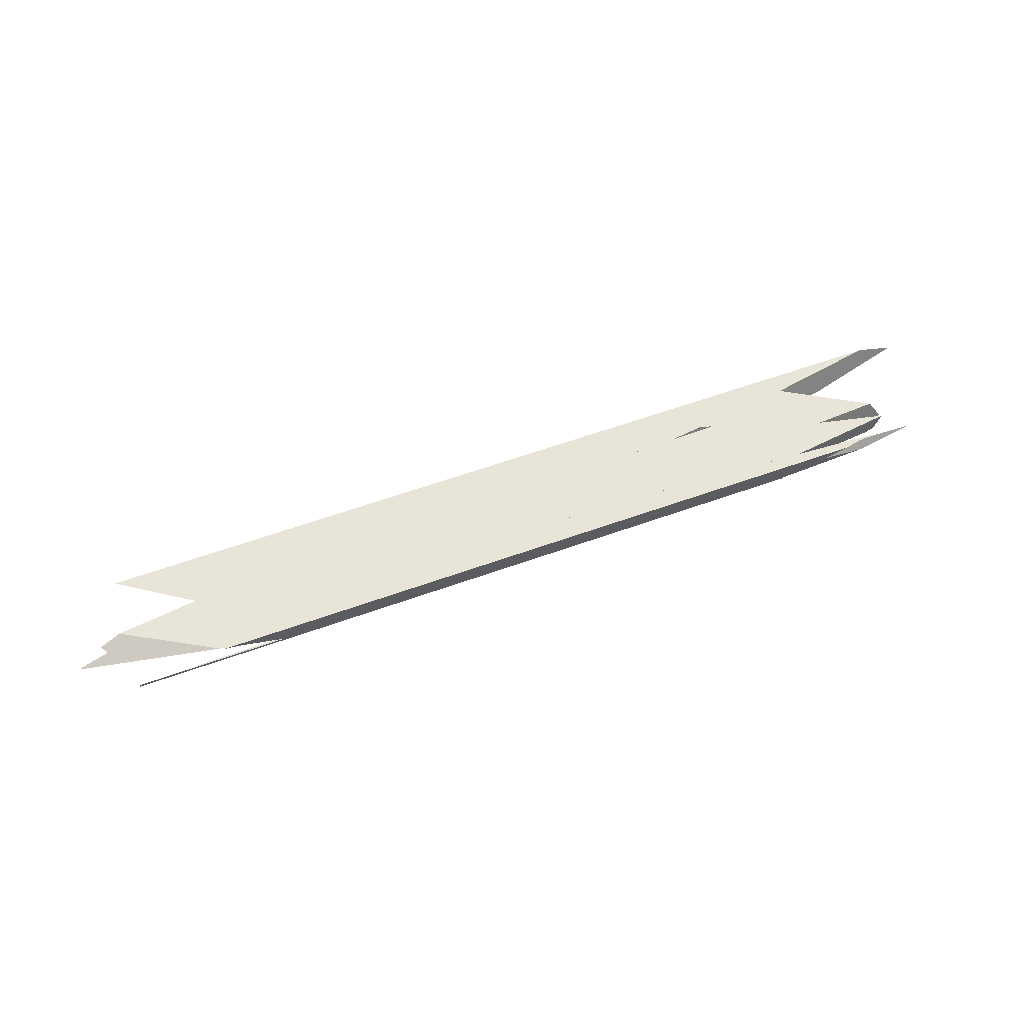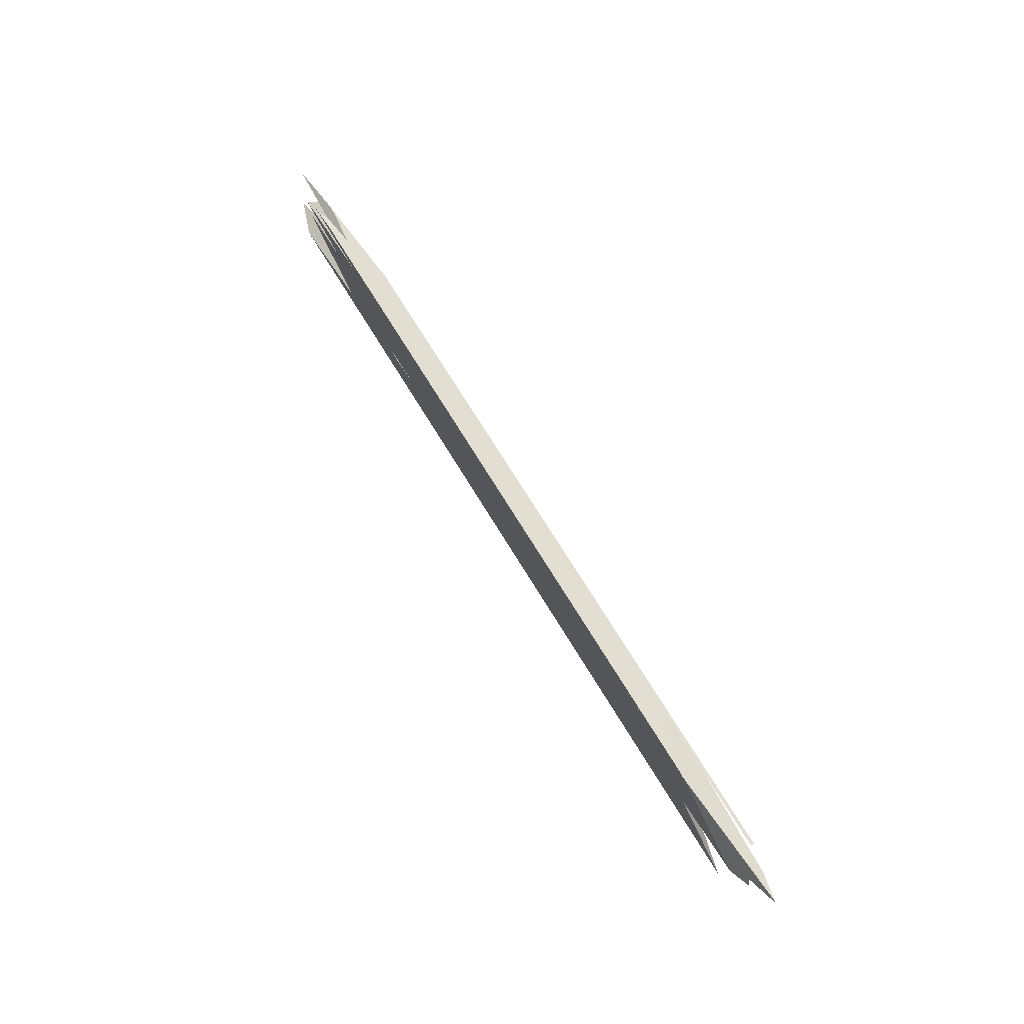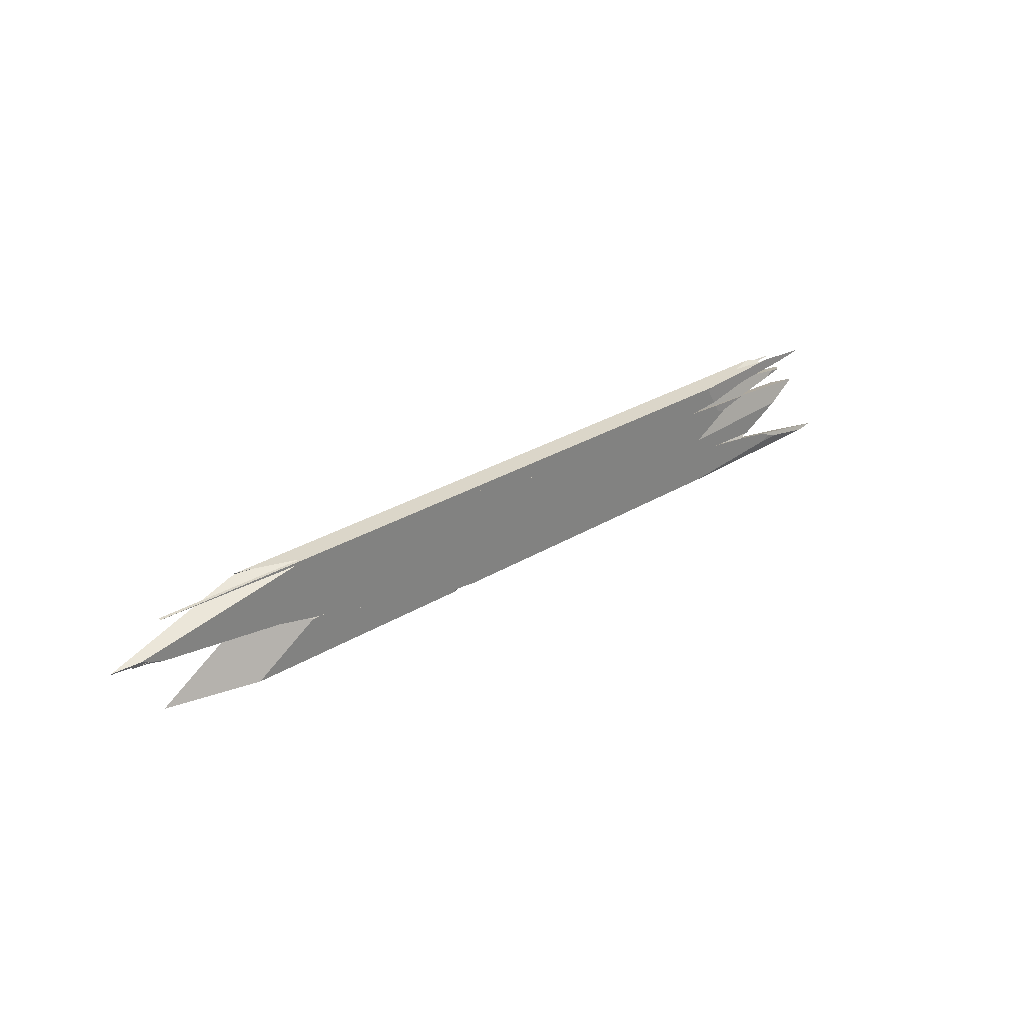
<metadata>
{"format":"obj","ext":"obj","renderer":"f3d","projection":"perspective","resolution":1024,"background":"white","views":[{"elev":60.1,"azim":-20.2,"up":"+Y"},{"elev":67.8,"azim":-120.8,"up":"+Z"},{"elev":30.0,"azim":-41.3,"up":"+Z"}]}
</metadata>
<code>
o WoodenBrokenPlanks_908
v 125.1 0.8183 -400
v 134.7 1.079 -400
v 136.3 1.523 -400.3
v 110.4 0.1407 -400.2
v 113.6 0.2259 -400
v 107.5 0.6877 -402.1
v 143.1 2.274 -401.4
v 135 2.006 -401.8
v 146.6 1.733 -401.7
v 142.3 1.771 -401.8
v 105.2 0.2854 -402.1
v 104.2 -0.001935 -401.9
v 108.6 -0.001935 -400.5
v 146.6 0.7287 -401.8
v 149 0.9319 -401.8
v 137 0.1359 -400
v 136.9 0.1423 -400
v 138.2 0.1128 -400.1
v 107.8 -0.001934 -402.1
v 137 -0.001935 -400.3
v 137.7 0.07186 -400.1
v 137.9 -0.001935 -402
v 103.7 0.8074 -402.3
v 62.32 0.8896 -400
v 98.63 0.2797 -400
v 108.6 -0.001935 -400.5
v 83.15 -0.001935 -400.7
v 66.39 0.3956 -400
v 141.4 2.992 -401.4
v 141.8 3.385 -401.6
v 112.4 3.385 -403.1
v 104.9 2.512 -403.1
v 104.9 2.468 -403.1
v 105 2.446 -403.1
v 124.4 1.515 -403.8
v 146.6 1.733 -401.7
v 143.1 2.274 -401.4
v 158.1 3.385 -403.6
v 154.8 1.379 -402.6
v 156.4 1.502 -402.9
v 147.7 3.385 -405.9
v 109 3.385 -403.8
v 146.5 0.9618 -404.7
v 153.2 1.205 -403.4
v 122.6 -0.001933 -411.4
v 139.6 -0.001933 -411.8
v 132.4 -0.001933 -410.8
v 123.4 3.385 -411.3
v 105.3 1.924 -411
v 123.2 3.385 -411.3
v 122.7 1.482 -410.3
v 123.4 3.385 -411.3
v 136.9 0.1379 -400
v 110.3 -0.001935 -400
v 110.7 0.07687 -400
v 135.7 -0.001935 -400
v 137.6 -0.001935 -400.2
v 148.1 3.385 -411.8
v 130.7 3.385 -411.5
v 134 3.385 -410.4
v 151.4 3.385 -409.9
v 147.6 0.2084 -411.9
v 150.5 0.6257 -410.2
v 139.6 -0.001933 -411.8
v 123.4 3.385 -411.3
v 147.5 -0.001833 -411.9
v 125.5 1.259 -409.5
v 122.7 1.482 -410.3
v 134.6 -0.001933 -409.5
v 128.2 3.385 -410.2
v 150.8 -0.001833 -410.1
v 147.7 3.385 -405.9
v 157.3 3.385 -406.5
v 154.1 -0.001834 -408.1
v 159.1 0.6475 -405.3
v 146.5 0.9618 -404.7
v 134.6 0.5306 -407.1
v 135.1 -0.001933 -409.2
v 130.7 3.385 -411.5
v 148.1 3.385 -411.8
v 144.3 3.385 -414
v 128.9 3.385 -412
v 147.6 0.2084 -411.9
v 146.3 0.02797 -412.7
v 113.4 3.385 -416.9
v 133 -0.001932 -416.9
v 146.4 -0.001833 -412.7
v 160.5 3.385 -416.9
v 166.3 1.335 -416.9
v 135.8 -0.001932 -416.9
v 163.1 0.7484 -416.9
v 153.7 -0.001832 -414.5
v 152.2 -0.001832 -415.2
v 155.5 0.07307 -415.1
v 152 -0.001833 -413.7
v 138.6 -0.001935 -400
v 138.4 0.1246 -400
v 136.9 0.1408 -400
v 135.7 -0.001935 -400
v 138.3 0.1235 -400
v 136.9 0.1379 -400
v 138.4 0.1366 -400
v 135 2.006 -401.8
v 105 2.446 -403.1
v 133.5 -0.001934 -403.6
v 124.4 1.515 -403.8
v 146.6 0.7287 -401.8
v 138.5 -0.001934 -403
v 125.1 0.8183 -400
v 134.1 1.365 -400
v 134.7 1.079 -400
v 150.5 2.409 -400.7
v 146.1 2.093 -400
v 150.8 1.511 -400
v 152 2.572 -401
v 153.2 3.162 -400.8
v 152.4 3.385 -400.5
v 150 3.385 -400
v 129.5 3.385 -400
v 136.7 3.385 -400.9
v 141.4 2.992 -401.4
v 156.1 3.385 -400.8
v 141.8 3.385 -401.6
v 161.9 2.048 -401.1
v 157.3 1.639 -401.5
v 138.2 0.1128 -400.1
v 153 1.36 -400
v 71.82 2.776 -412.3
v 67.06 2.351 -410.1
v 67.21 1.277 -410.2
v 75.26 0.4817 -413.8
v 55.81 -0.002033 -410.5
v 56.87 0.3084 -410
v 53.49 0.4303 -409.9
v 54.4 -0.002033 -410.5
v 45.07 2.586 -409.7
v 37.48 3.385 -412.5
v 46.27 -0.002032 -415.9
v 35.31 3.385 -414
v 72.74 -0.002032 -414.3
v 47.85 3.385 -413.2
v 49.4 -0.002033 -409
v 65.48 -0.002033 -410.2
v 27.76 0.2442 -405.8
v 28.13 -0.002034 -405.7
v 27.82 -0.002034 -405.7
v 25.7 0.3237 -405.7
v 26.48 -0.002034 -405.2
v 23.16 0.615 -405.5
v 52.23 -0.002035 -400.4
v 51.53 0.2744 -400.4
v 28.31 1.526 -404.1
v 24.05 0.9981 -405.1
v 75.03 -0.002035 -400.8
v 98.41 -0.001934 -402.4
v 56.23 1.199 -404.6
v 28.02 1.634 -404.5
v 48.71 -0.002033 -408.8
v 79.53 -0.002033 -409.2
v 90.98 -0.001934 -408
v 27.88 -0.002034 -405.8
v 29.84 -0.002034 -406.5
v 69.44 1.403 -408.3
v 79.95 0.8816 -408.7
v 56.45 0.9929 -408.4
v 26.79 0.2115 -405.8
v 26.73 0.2053 -405.8
v 85.6 0.9623 -408
v 72.56 1.53 -407.7
v 26.85 2.074 -406.3
v 22.27 0.8522 -405.8
v 22.27 0.7788 -405.6
v 74.14 1.595 -407.5
v 73.23 1.69 -407.8
v 44.7 -0.002032 -416.9
v 30.85 3.385 -416.9
v 82.03 3.385 -416.9
v 82.12 0.4262 -416.9
v 80.96 -0.001932 -416.9
v 81.37 -0.001932 -416.6
v 80.16 -0.002032 -416
v 72.48 3.385 -412.6
v 83.15 -0.001935 -400.7
v 69.67 -0.002035 -400
v 54.4 -0.002035 -400
v 66.39 0.3956 -400
v 53.16 0.4432 -400
v 30.14 0.526 -400
v 30.04 -0.002035 -400
v 41.95 3.385 -409.6
v 47.76 3.385 -409.7
v 68.96 3.385 -411.1
v 69.17 3.385 -411.1
v 68.92 3.286 -411
v 67.08 2.344 -410.1
v 71.64 3.385 -410.2
v 73.8 3.385 -410.2
v 70.48 2.968 -410.2
v 89.77 2.458 -403.5
v 104.5 2.462 -403.1
v 104.4 2.455 -403.1
v 89 2.277 -403.6
v 105 2.446 -403.1
v 103.7 0.8074 -402.3
v 72.86 1.757 -403.9
v 38.04 3.385 -403.3
v 43.34 3.385 -400.3
v 44.24 3.385 -400.1
v 82.43 3.385 -402.3
v 42.91 3.385 -403.3
v 33.26 2.139 -402.8
v 32.77 2.394 -403.7
v 104.9 2.468 -403.1
v 62.32 0.8896 -400
v 46.63 2.793 -400
v 51.41 1.073 -400
v 77.15 3.385 -408.4
v 91.86 3.385 -403.7
v 76.69 1.699 -407
v 74.84 2.078 -408
v 31.76 3.385 -406.8
v 105.2 0.2853 -402.1
v 103.5 -0.001934 -402.1
v 104.2 -0.001935 -401.9
v 102.6 3.385 -403.4
v 104.9 2.512 -403.1
v 67.08 2.367 -410.1
v 37.03 3.385 -409
v 29.45 3.385 -408.1
v 26.11 2.35 -407.4
v 28.1 2.374 -407.6
v 87.57 -0.001933 -410.7
v 92.01 -0.001933 -411.5
v 101.9 -0.001933 -411
v 55.81 -0.002033 -410.5
v 72.74 -0.002032 -414.3
v 86.77 -0.001933 -413.5
v 65.48 -0.002033 -410.2
v 67.21 1.277 -410.2
v 75.26 0.4817 -413.8
v 56.87 0.3084 -410
v 88.49 0.2563 -410.7
v 122.6 -0.001933 -411.4
v 105.3 1.924 -411
v 67.08 2.344 -410.1
v 71.82 2.776 -412.3
v 28.13 -0.002034 -405.7
v 90.98 -0.001934 -408
v 126.4 -0.001934 -404.3
v 27.76 0.2442 -405.8
v 72.56 1.53 -407.7
v 85.6 0.9623 -408
v 74.14 1.595 -407.5
v 95.92 1.109 -406.9
v 56.23 1.199 -404.6
v 131.2 -0.001933 -409.4
v 140.6 0.05407 -405.5
v 140.9 -0.001934 -405.6
v 139.8 -0.001934 -405.2
v 79.53 -0.002033 -409.2
v 79.95 0.8816 -408.7
v 80.16 -0.002032 -416
v 84.92 -0.001932 -416.9
v 82.12 0.4262 -416.9
v 82.03 3.385 -416.9
v 113.4 3.385 -416.9
v 133 -0.001932 -416.9
v 146.3 0.02797 -412.7
v 72.48 3.385 -412.6
v 123.2 3.385 -411.3
v 123.4 3.385 -411.3
v 146.3 -0.001833 -412.7
v 139.6 -0.001933 -411.8
v 113.6 0.2259 -400
v 110.7 0.07687 -400
v 69.67 -0.002035 -400
v 110.3 -0.001935 -400
v 68.92 3.286 -411
v 67.08 2.367 -410.1
v 70.48 2.968 -410.2
v 73.8 3.385 -410.2
v 107.5 0.6877 -402.1
v 143.1 2.274 -401.4
v 44.05 3.385 -400
v 46.63 2.793 -400
v 104.9 2.503 -403.1
v 82.43 3.385 -402.3
v 44.24 3.385 -400.1
v 104.9 2.468 -403.1
v 112.4 3.385 -403.1
v 102.6 3.385 -403.4
v 109 3.385 -403.8
v 91.86 3.385 -403.7
v 89.77 2.458 -403.5
v 104.5 2.462 -403.1
v 102.6 3.385 -403.4
v 104.4 2.455 -403.1
v 89 2.277 -403.6
v 109 3.385 -403.8
v 82.66 3.385 -408.6
v 77.15 3.385 -408.4
v 74.84 2.078 -408
v 76.69 1.699 -407
v 72.86 1.757 -403.9
v 103.7 0.8074 -402.3
v 105 2.446 -403.1
v 107.8 -0.001934 -402.1
v 133.5 -0.001934 -403.6
v 124.3 1.515 -403.8
v 104.9 2.468 -403.1
v 73.23 1.69 -407.8
v 73.8 3.385 -410.2
v 105.3 1.924 -411
v 67.02 2.339 -410.1
v 71.64 3.385 -410.2
v 104.2 -0.001935 -401.9
v 134.6 0.5306 -407.1
v 139.8 -0.001934 -405.2
v 139 -0.001934 -403.9
v 133.5 -0.001934 -403.6
v 126.4 -0.001934 -404.3
v 124.3 1.515 -403.8
v 95.92 1.109 -406.9
v 134.6 0.5306 -407.1
v 146.5 0.9618 -404.7
v 140.6 0.05407 -405.5
v 146.3 0.575 -404.6
v 67.21 1.277 -410.2
v 88.49 0.2563 -410.7
v 65.28 1.468 -409.3
v 101.9 -0.001933 -411
v 131.2 -0.001933 -409.4
v 67.02 2.339 -410.1
v 132.4 -0.001933 -410.8
v 134.6 -0.001933 -409.5
v 125.5 1.259 -409.5
v 49.4 -0.002033 -409
v 48.71 -0.002033 -408.8
v 56.45 0.9929 -408.4
v 67.21 1.277 -410.2
v 87.57 -0.001933 -410.7
v 88.49 0.2563 -410.7
v 69.44 1.403 -408.3
v 65.48 -0.002033 -410.2
f 1 2 3
f 1 6 4 5
f 1 3 7 6
f 7 8 6
f 7 9 10 8
f 6 11 12 13
f 6 13 4
f 14 10 9 15
f 15 9 7 16
f 7 3 2 16
f 2 17 16
f 15 16 18
f 11 19 12
f 20 21 16 13
f 16 17 5 13
f 5 4 13
f 6 8 10 19
f 14 22 19 10
f 18 16 21
f 15 18 21 22
f 21 20 22
f 15 22 14
f 6 23 24 25
f 6 25 4
f 26 12 11 6
f 26 6 4
f 23 6 11
f 12 27 28 23
f 28 24 23
f 12 23 11
f 4 25 28 27
f 4 27 26
f 29 30 31 32
f 29 32 33
f 8 34 35 10
f 10 36 37 8
f 38 30 29 39
f 37 36 39 29
f 38 39 40
f 8 37 29 33
f 8 33 34
f 32 31 42
f 43 35 34 42
f 33 32 42 34
f 43 42 41
f 44 43 41 38
f 44 38 40
f 43 44 39 36
f 43 36 10 35
f 39 44 40
f 48 46 45 49
f 48 49 50
f 51 49 45 47
f 47 46 48 52
f 47 52 51
f 50 49 51 52
f 16 53 56 57
f 16 57 21
f 17 53 16
f 4 26 54 55
f 4 55 5
f 17 16 21 20
f 20 26 4 17
f 17 4 5
f 57 20 21
f 62 59 58
f 58 61 63 62
f 64 65 59 62
f 64 62 66
f 67 68 47 69
f 68 52 65 64
f 68 64 47
f 63 71 66 62
f 74 75 76 77
f 74 77 78
f 69 78 77 67
f 73 72 76 75
f 77 70 67
f 63 61 73 74
f 73 75 74
f 63 74 71
f 80 79 83
f 84 83 79 82
f 84 81 80 83
f 82 85 86 87
f 82 87 84
f 92 93 94
f 91 94 93 90
f 92 94 91 89
f 92 89 95
f 95 89 88 81
f 95 81 84 87
f 21 57 99 98
f 21 98 16
f 21 16 100
f 97 96 57 21
f 97 21 100
f 16 101 98
f 97 100 102
f 6 103 104 23
f 105 106 10 107
f 105 107 108
f 103 10 106 104
f 19 22 107 10
f 10 103 6 19
f 19 6 11
f 19 11 23 106
f 23 104 106
f 19 106 105
f 107 22 108
f 111 109 3
f 112 113 114
f 112 115 116 117
f 112 117 118 113
f 7 121 116 115
f 3 110 119 121
f 119 120 121
f 3 121 7
f 122 117 116
f 123 122 116 121
f 121 120 123
f 7 115 124 125
f 7 125 9
f 126 16 98 3
f 98 111 3
f 3 7 9 126
f 126 9 15
f 16 126 100
f 15 9 125
f 115 112 114 127
f 115 127 124
f 102 100 126 15
f 15 125 124 102
f 102 124 127
f 128 129 130 131
f 132 133 134 135
f 134 136 137 138
f 137 139 138
f 134 138 135
f 132 140 131 130
f 132 130 133
f 133 130 129 136
f 133 136 134
f 132 142 133
f 132 133 143
f 143 133 142
f 144 145 146 147
f 147 146 148 149
f 150 151 152 149
f 152 153 149
f 150 149 148
f 156 155 145 144
f 157 153 152
f 163 164 159 158
f 163 158 165
f 166 165 158 162
f 166 162 167
f 168 160 159 164
f 169 168 164 163
f 166 167 161 145
f 166 145 144
f 144 169 163 165
f 144 165 166
f 145 160 168 169
f 145 169 144
f 161 167 162
f 170 171 172 153
f 170 153 157
f 149 172 171 147
f 172 149 153
f 173 169 174
f 169 173 156 144
f 169 144 147 170
f 147 171 170
f 169 170 174
f 180 179 178
f 178 177 182 181
f 128 131 181 182
f 178 181 180
f 175 138 139 176
f 140 181 131
f 186 184 183
f 189 188 151 150
f 187 151 188
f 136 190 137
f 193 194 129 195
f 193 195 128 182
f 198 194 193 197
f 196 198 197
f 129 194 198
f 199 200 201 202
f 202 201 203 204
f 202 204 205
f 211 207 206 212
f 201 200 213 203
f 214 204 203 209
f 203 213 209
f 209 208 215 214
f 208 207 211 216
f 208 216 215
f 217 218 199 219
f 199 202 219
f 217 219 220
f 173 174 220 219
f 173 219 202 205
f 173 205 156
f 212 206 221 170
f 212 170 157
f 204 222 223 155
f 204 155 156 205
f 224 223 222
f 222 204 214 183
f 214 186 183
f 222 183 224
f 211 212 157 152
f 151 187 216 211
f 151 211 152
f 200 199 218 225
f 200 225 226
f 213 200 226
f 225 209 213 226
f 227 198 220 174
f 227 174 129
f 220 198 196 217
f 170 221 229 230
f 228 231 230 229
f 170 230 231 129
f 170 129 174
f 227 129 195
f 136 231 228 190
f 129 231 136
f 136 195 129
f 239 240 236 235
f 239 235 241
f 241 235 238
f 238 232 242 239
f 238 239 241
f 242 234 243 244
f 242 244 245 239
f 239 245 246 240
f 248 247 250 251
f 248 251 252
f 255 253 251 250
f 247 155 255 250
f 78 256 252 254
f 78 254 77
f 77 257 258 78
f 77 254 249 259
f 77 259 257
f 257 259 258
f 260 248 252 261
f 261 242 232 260
f 234 242 261 252
f 234 252 256
f 240 262 236
f 263 180 264
f 82 268 87 267
f 82 267 266
f 243 273 271 270
f 243 270 244
f 273 272 268 82
f 273 82 271
f 265 264 180 262
f 265 262 240 269
f 240 246 269
f 268 272 87
f 274 275 4
f 277 26 4 275
f 27 276 28
f 4 26 27 28
f 4 28 25
f 278 193 269 246
f 278 246 245 279
f 278 279 280
f 193 278 280 281
f 281 280 279 245
f 281 245 244 270
f 109 274 4 282
f 282 103 283 109
f 109 283 3
f 110 109 3
f 104 286 121 283
f 104 283 103
f 121 120 119 3
f 119 110 3
f 121 3 283
f 104 103 282 23
f 23 24 285 287
f 285 288 287
f 287 286 104 23
f 284 288 285
f 4 25 24 23
f 4 23 282
f 121 289 286
f 290 123 121 286
f 289 287 291 286
f 292 290 286
f 286 291 292
f 293 294 295 286
f 293 286 296
f 297 295 294 298
f 301 302 303 294
f 303 298 294
f 301 294 293
f 299 296 286
f 298 303 253 255
f 298 255 304
f 305 304 255 155
f 305 155 223 222
f 305 306 297 298
f 305 298 304
f 222 307 308 309
f 222 309 306 305
f 249 254 309 308
f 297 306 310 295
f 286 295 310
f 309 76 72 299
f 299 286 310 309
f 309 310 306
f 253 303 302 311
f 67 77 254 253
f 67 253 311
f 77 76 309 254
f 70 72 76 77
f 50 313 245 198
f 245 279 198
f 50 198 312
f 314 279 245
f 314 311 302 198
f 314 198 279
f 313 68 67 311
f 313 311 314 245
f 52 70 67 68
f 50 52 68 313
f 302 301 315 198
f 312 198 315
f 222 223 316
f 316 307 222
f 251 253 311
f 78 317 254 252
f 78 252 256
f 256 252 251 67
f 251 311 67
f 256 67 69
f 317 78 69 67
f 252 254 253 251
f 254 317 67 311
f 254 311 253
f 321 320 322 323
f 324 323 322 325
f 324 326 318 321
f 324 321 323
f 325 322 320 319
f 325 319 327
f 325 327 326 324
f 319 318 326 327
f 328 329 164 163
f 328 163 330
f 164 252 251 163
f 164 329 331 332
f 164 332 252
f 333 195 328 330
f 163 251 174 333
f 163 333 330
f 45 331 329 195
f 329 328 195
f 45 195 49
f 251 252 332 336
f 332 335 336
f 251 336 174
f 334 51 336 335
f 45 49 51 334
f 174 336 51 49
f 174 49 195 333
f 337 338 339 340
f 339 330 340
f 337 340 241
f 341 342 261 260
f 343 330 339
f 343 339 338 260
f 343 260 261
f 330 343 261 342
f 330 342 340
f 340 342 341 344
f 340 344 241
f 241 344 337
f 85 88 89 90
f 89 91 90
f 85 90 86
f 138 140 132 135
f 141 139 137
f 142 132 143
f 148 146 145 154
f 145 155 154
f 148 154 150
f 158 159 160 145
f 158 145 161 162
f 175 176 177 178
f 175 178 179
f 180 181 140 175
f 140 138 175
f 180 175 179
f 141 182 177 176
f 141 176 139
f 150 154 183 184
f 150 184 185
f 186 187 185 184
f 187 188 189 185
f 150 185 189
f 182 141 137 190
f 190 191 192 182
f 182 192 193
f 193 192 196 197
f 192 191 196
f 206 207 208 209
f 206 209 210
f 216 214 215
f 210 218 217 221
f 210 221 206
f 223 224 183 154
f 223 154 155
f 187 186 214 216
f 218 210 209 225
f 221 217 196 228
f 196 191 228
f 221 228 229
f 228 191 190
f 263 264 265 266
f 263 266 267
f 332 331 45 334
f 332 334 335
f 1 5 17 2
f 13 12 19 22
f 13 22 20
f 12 26 27
f 25 24 28
f 41 42 31 30
f 41 30 38
f 45 46 47
f 52 48 50
f 53 17 5 54
f 5 55 54
f 53 54 56
f 26 20 57 56
f 26 56 54
f 58 59 60 61
f 52 70 60 59
f 52 59 65
f 69 47 64 66
f 69 66 71
f 61 60 70 72
f 61 72 73
f 71 74 78 69
f 79 80 81 82
f 88 85 82 81
f 86 90 93 95
f 93 92 95
f 86 95 87
f 96 97 98 99
f 96 99 57
f 101 97 102 98
f 19 105 108 22
f 110 109 111
f 114 113 110 111
f 110 113 118 119
f 120 119 118 117
f 123 120 117 122
f 102 127 114 111
f 102 111 98
f 232 233 234
f 235 236 237 233
f 233 232 238 235
f 237 243 234 233
f 155 247 248 249
f 248 256 78 259
f 78 258 259
f 248 259 249
f 260 232 234 256
f 260 256 248
f 236 262 237
f 269 270 271 266
f 271 82 266
f 269 266 265
f 87 272 273 263
f 243 237 262 273
f 262 180 263 273
f 87 263 267
f 25 275 274
f 276 277 275 25
f 276 25 28
f 27 26 277 276
f 281 270 269 193
f 25 274 109 24
f 109 110 119 24
f 119 284 285 24
f 119 120 287 288
f 119 288 284
f 120 123 290 291
f 120 291 287
f 291 290 292
f 293 296 299 300
f 293 300 301
f 155 249 308 307
f 155 307 223
f 299 72 70 300
f 70 52 50 312
f 70 312 300
f 301 300 312 315
f 316 223 307
f 78 256 69
f 318 319 320 321
f 344 341 260 338
f 344 338 337

</code>
